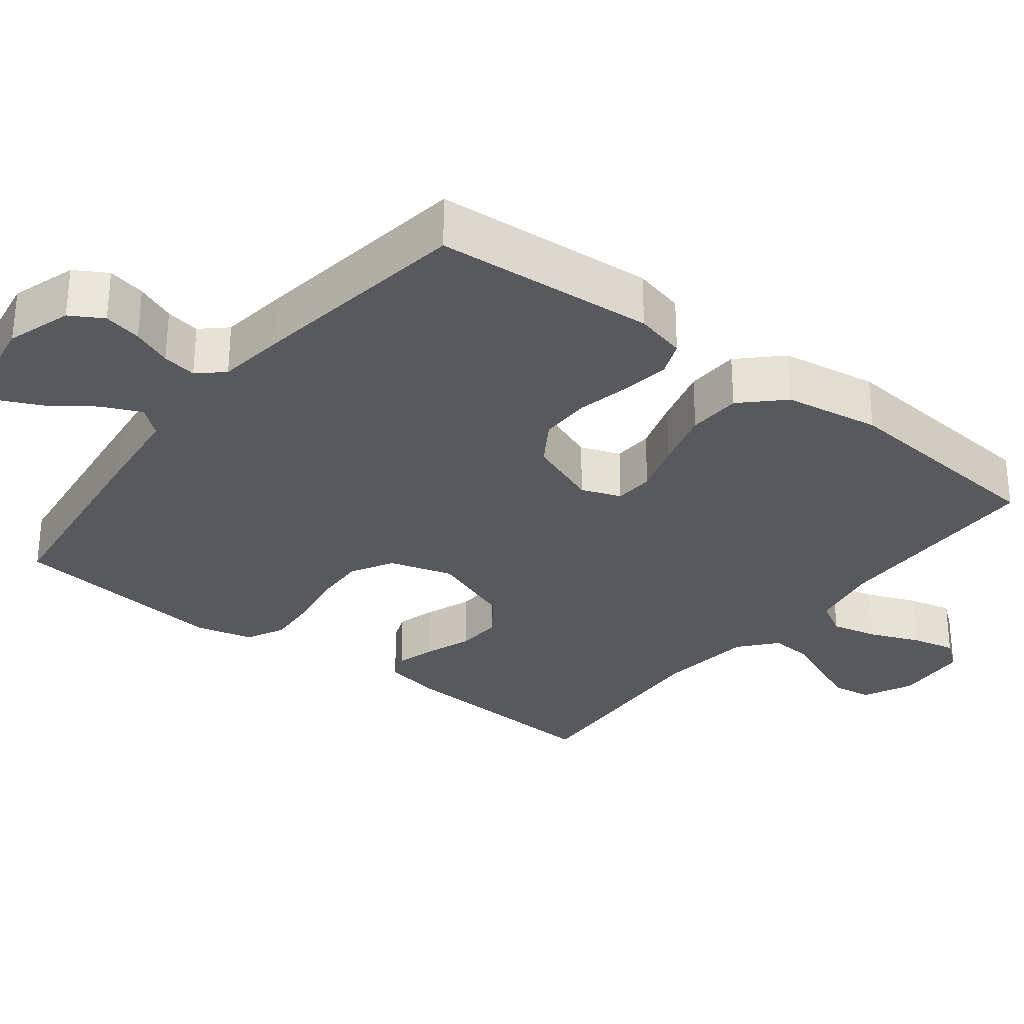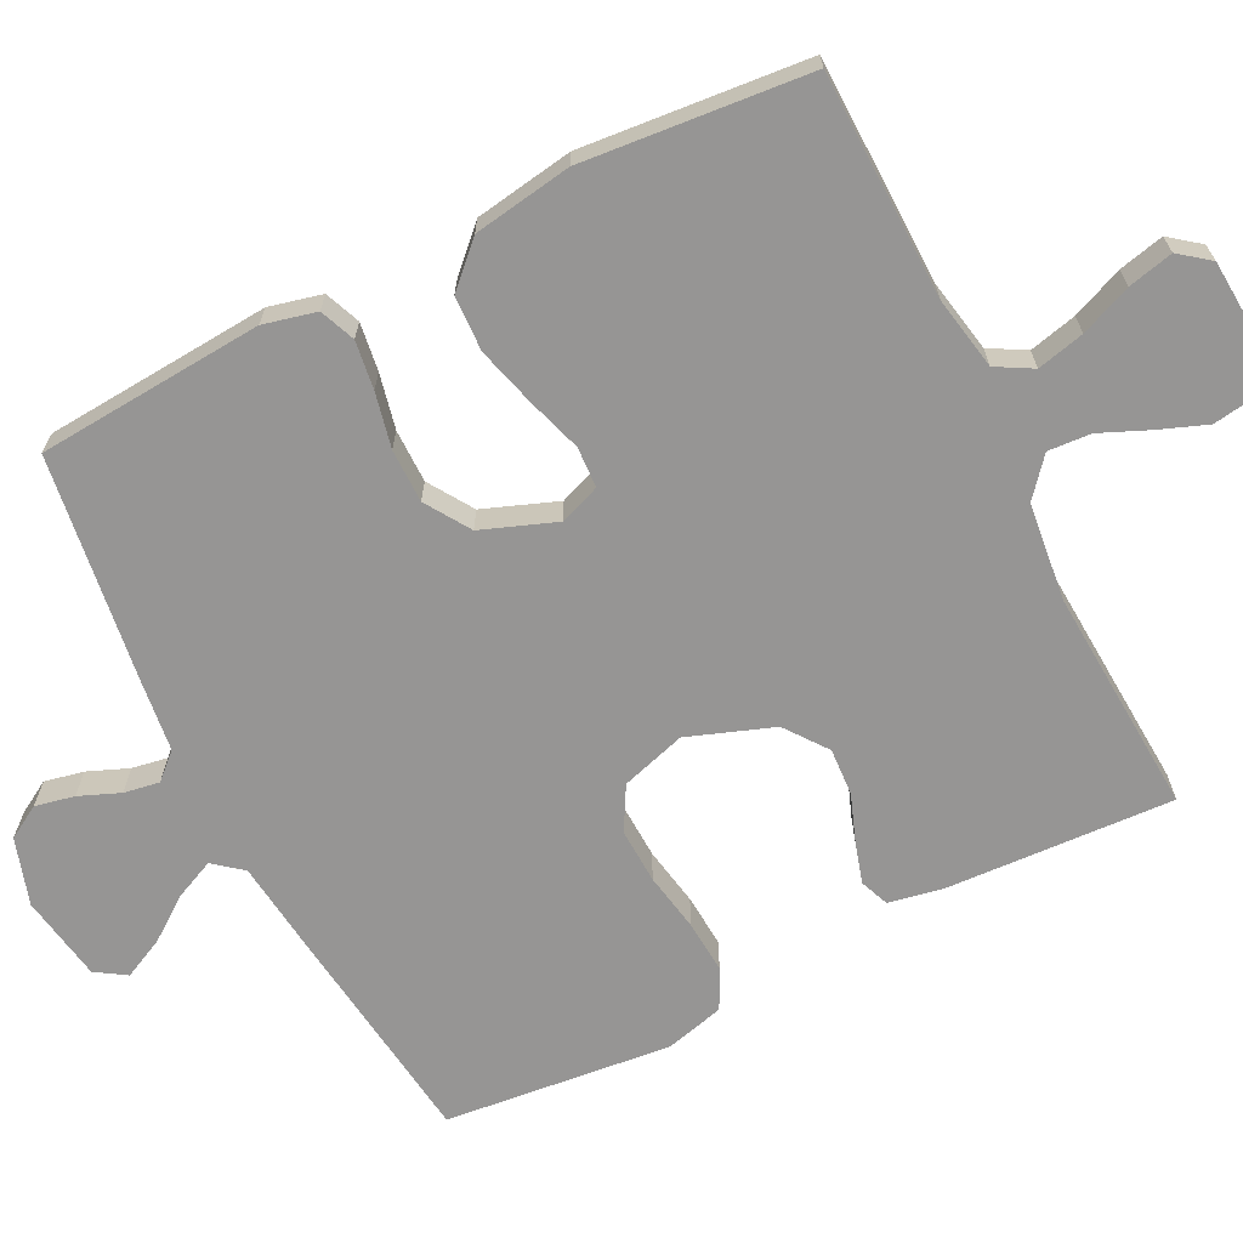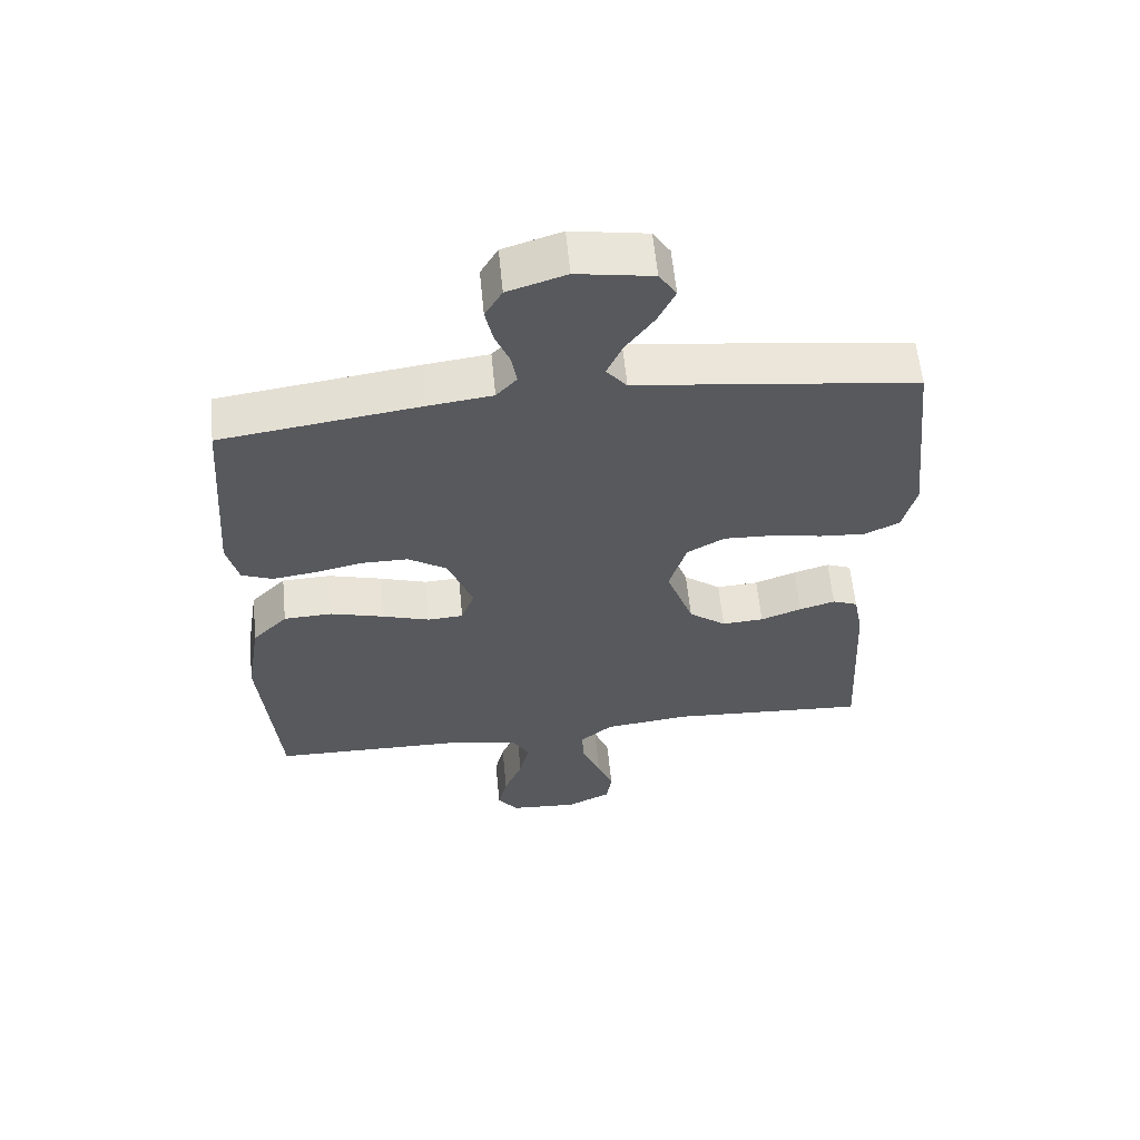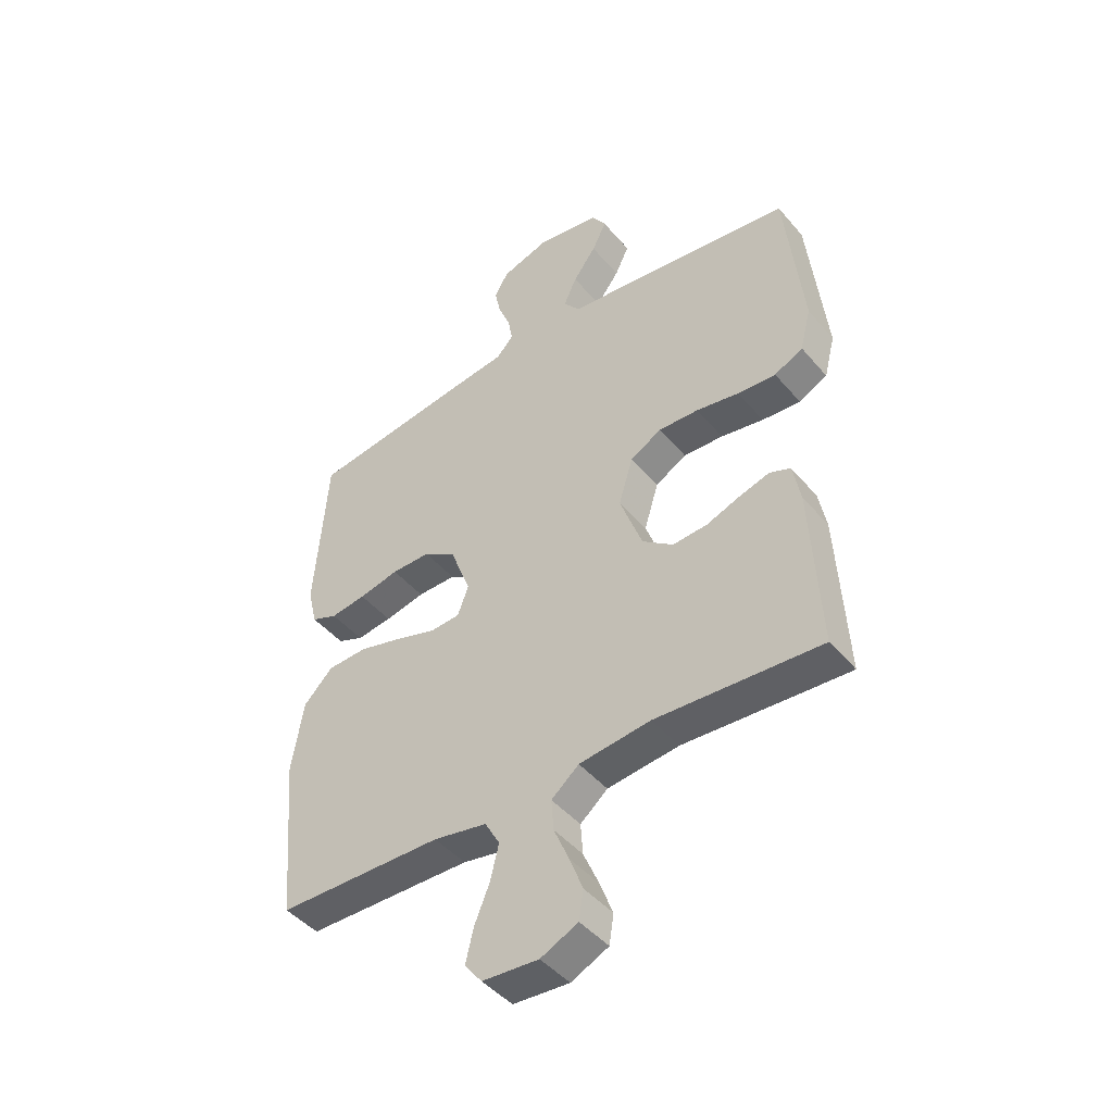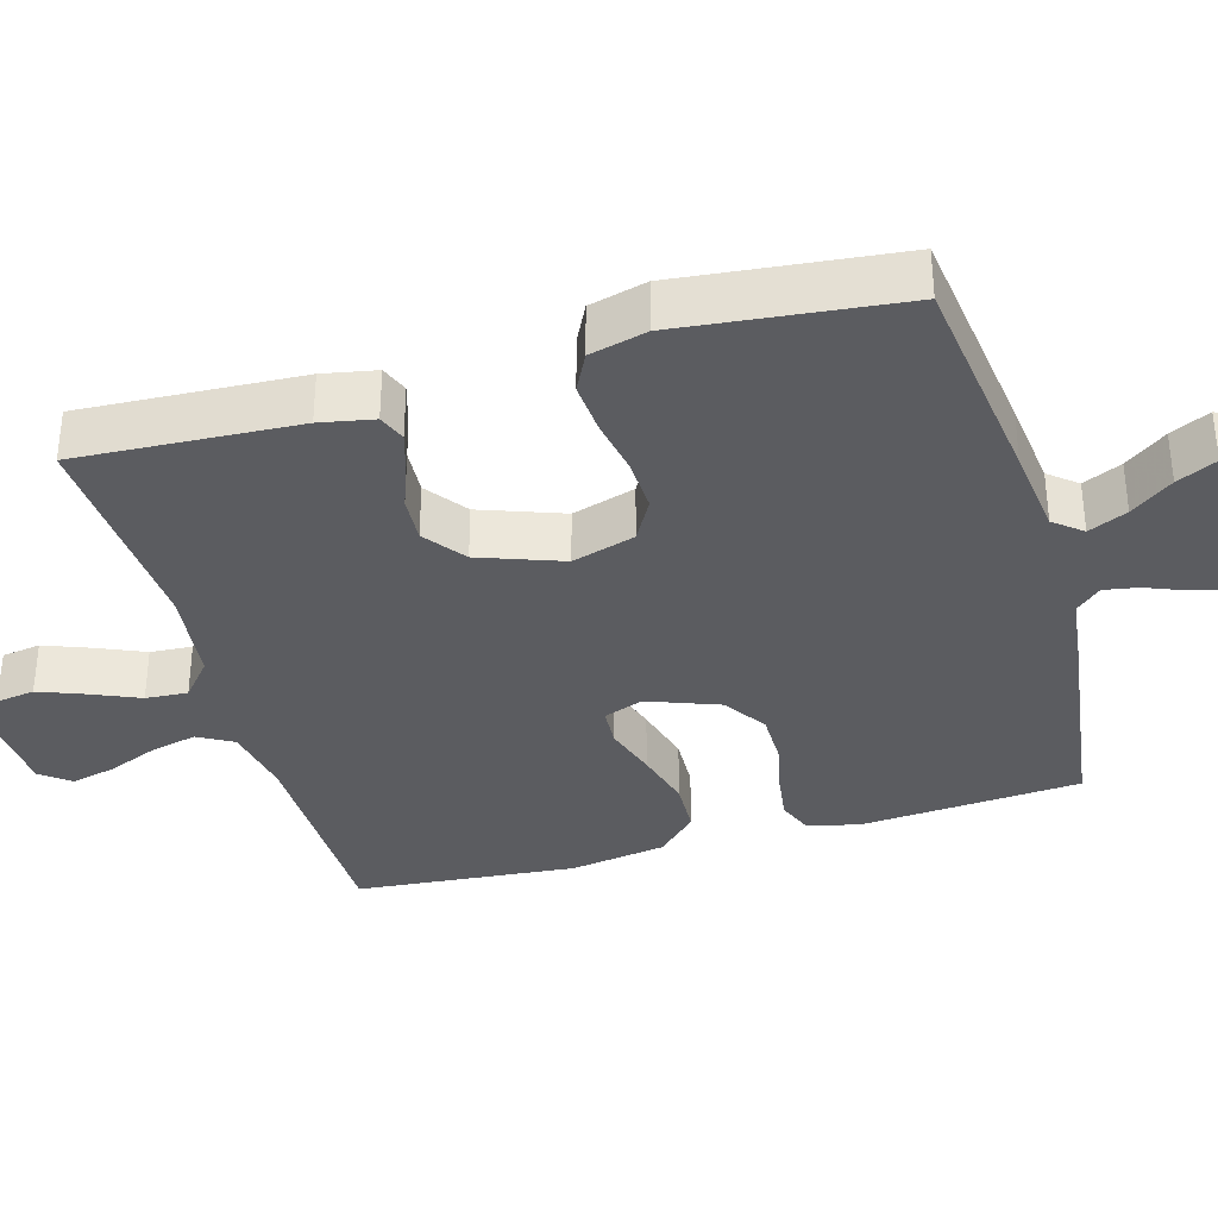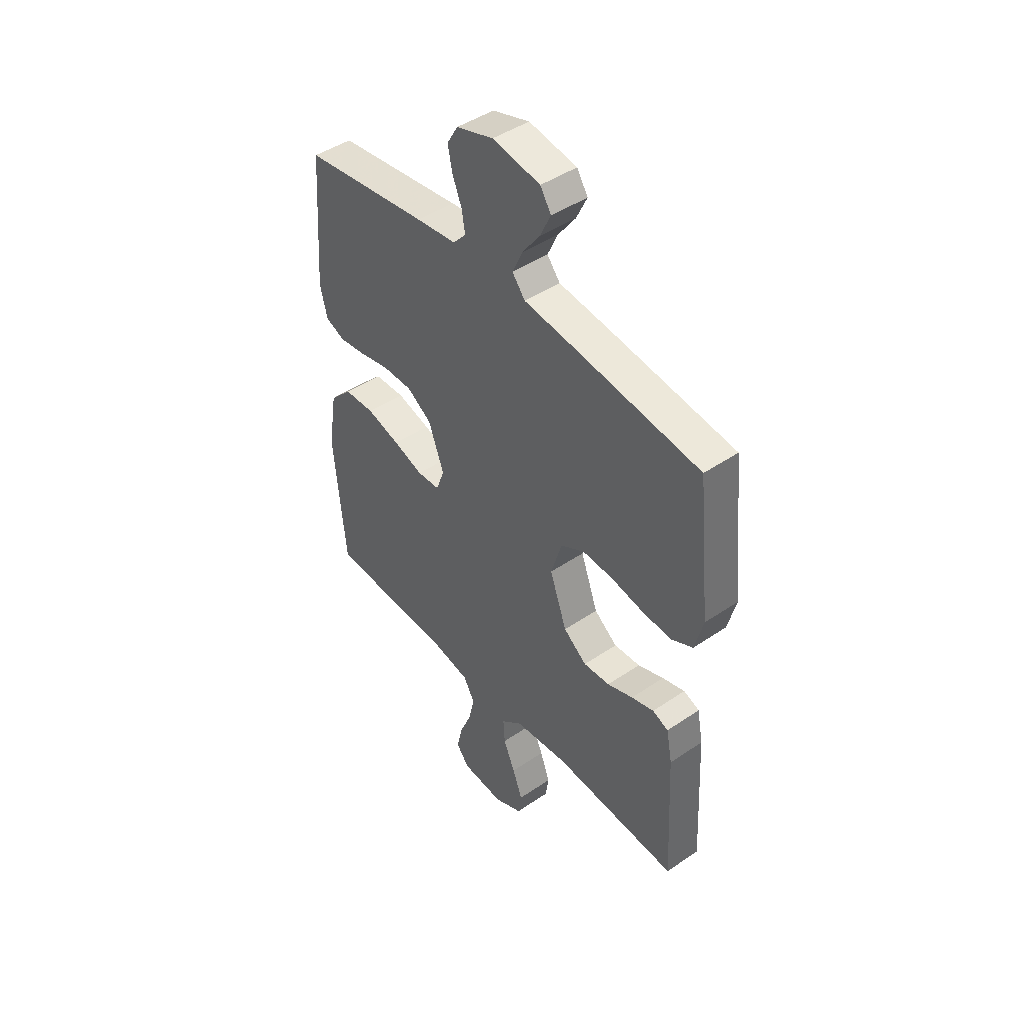
<metadata>
{"format":"obj","ext":"obj","renderer":"f3d","projection":"perspective","resolution":1024,"background":"white","views":[{"elev":-30.1,"azim":52.0,"up":"+Y"},{"elev":-67.5,"azim":116.7,"up":"+Y"},{"elev":59.6,"azim":174.4,"up":"+Z"},{"elev":-45.4,"azim":-142.5,"up":"+Z"},{"elev":-35.1,"azim":-74.0,"up":"+Y"},{"elev":45.3,"azim":-128.2,"up":"+Z"}]}
</metadata>
<code>
v 0.5 0.07 0.5
v 0.522 0.07 0.2
v 0.505 0.07 0.13
v 0.458 0.07 0.111
v 0.394 0.07 0.12
v 0.321 0.07 0.136
v 0.25 0.07 0.136
v 0.191 0.07 0.098
v 0.154 0.07 0
v 0.174 0.07 -0.054
v 0.228 0.07 -0.057
v 0.3 0.07 -0.034
v 0.38 0.07 -0.012
v 0.453 0.07 -0.015
v 0.506 0.07 -0.069
v 0.527 0.07 -0.2
v 0.5 0.07 -0.5
v 0.2 0.07 -0.505
v 0.103 0.07 -0.523
v 0.076 0.07 -0.571
v 0.091 0.07 -0.634
v 0.119 0.07 -0.702
v 0.133 0.07 -0.762
v 0.102 0.07 -0.802
v 0 0.07 -0.809
v -0.068 0.07 -0.777
v -0.076 0.07 -0.724
v -0.052 0.07 -0.661
v -0.024 0.07 -0.596
v -0.02 0.07 -0.539
v -0.07 0.07 -0.497
v -0.2 0.07 -0.482
v -0.5 0.07 -0.5
v -0.484 0.07 -0.2
v -0.47 0.07 -0.127
v -0.432 0.07 -0.112
v -0.378 0.07 -0.128
v -0.316 0.07 -0.151
v -0.253 0.07 -0.155
v -0.197 0.07 -0.113
v -0.156 0.07 0
v -0.182 0.07 0.086
v -0.239 0.07 0.118
v -0.312 0.07 0.115
v -0.39 0.07 0.101
v -0.46 0.07 0.096
v -0.512 0.07 0.122
v -0.532 0.07 0.2
v -0.5 0.07 0.5
v -0.2 0.07 0.538
v -0.079 0.07 0.552
v -0.048 0.07 0.59
v -0.072 0.07 0.643
v -0.114 0.07 0.7
v -0.14 0.07 0.754
v -0.114 0.07 0.794
v 0 0.07 0.813
v 0.088 0.07 0.785
v 0.114 0.07 0.741
v 0.103 0.07 0.689
v 0.081 0.07 0.635
v 0.073 0.07 0.588
v 0.104 0.07 0.554
v 0.2 0.07 0.542
v 0.5 0 0.5
v 0.522 0 0.2
v 0.505 0 0.13
v 0.458 0 0.111
v 0.394 0 0.12
v 0.321 0 0.136
v 0.25 0 0.136
v 0.191 0 0.098
v 0.154 0 0
v 0.174 0 -0.054
v 0.228 0 -0.057
v 0.3 0 -0.034
v 0.38 0 -0.012
v 0.453 0 -0.015
v 0.506 0 -0.069
v 0.527 0 -0.2
v 0.5 0 -0.5
v 0.2 0 -0.505
v 0.103 0 -0.523
v 0.076 0 -0.571
v 0.091 0 -0.634
v 0.119 0 -0.702
v 0.133 0 -0.762
v 0.102 0 -0.802
v 0 0 -0.809
v -0.068 0 -0.777
v -0.076 0 -0.724
v -0.052 0 -0.661
v -0.024 0 -0.596
v -0.02 0 -0.539
v -0.07 0 -0.497
v -0.2 0 -0.482
v -0.5 0 -0.5
v -0.484 0 -0.2
v -0.47 0 -0.127
v -0.432 0 -0.112
v -0.378 0 -0.128
v -0.316 0 -0.151
v -0.253 0 -0.155
v -0.197 0 -0.113
v -0.156 0 0
v -0.182 0 0.086
v -0.239 0 0.118
v -0.312 0 0.115
v -0.39 0 0.101
v -0.46 0 0.096
v -0.512 0 0.122
v -0.532 0 0.2
v -0.5 0 0.5
v -0.2 0 0.538
v -0.079 0 0.552
v -0.048 0 0.59
v -0.072 0 0.643
v -0.114 0 0.7
v -0.14 0 0.754
v -0.114 0 0.794
v 0 0 0.813
v 0.088 0 0.785
v 0.114 0 0.741
v 0.103 0 0.689
v 0.081 0 0.635
v 0.073 0 0.588
v 0.104 0 0.554
v 0.2 0 0.542
f 63 64 1 2
f 58 59 60 61
f 58 61 62
f 57 58 62
f 56 57 62
f 53 54 55 56
f 52 53 56 62
f 51 52 62 63
f 44 45 46 47
f 43 44 47 48
f 35 36 37 38
f 33 34 35 38
f 32 33 38 39
f 31 32 39 40
f 26 27 28 29
f 24 25 26 29
f 24 29 30
f 21 22 23 24
f 20 21 24 30
f 19 20 30 31
f 15 16 17 18
f 11 12 13 14
f 11 14 15 18
f 3 4 5 6
f 63 2 3 6
f 63 6 7
f 51 63 7 8
f 50 51 8 9
f 43 48 49 50
f 42 43 50 9
f 41 42 9 10
f 40 41 10
f 18 19 31 40
f 10 11 18 40
f 66 65 128 127
f 125 124 123 122
f 126 125 122
f 126 122 121
f 126 121 120
f 120 119 118 117
f 126 120 117 116
f 127 126 116 115
f 111 110 109 108
f 112 111 108 107
f 102 101 100 99
f 102 99 98 97
f 103 102 97 96
f 104 103 96 95
f 93 92 91 90
f 93 90 89 88
f 94 93 88
f 88 87 86 85
f 94 88 85 84
f 95 94 84 83
f 82 81 80 79
f 78 77 76 75
f 82 79 78 75
f 70 69 68 67
f 70 67 66 127
f 71 70 127
f 72 71 127 115
f 73 72 115 114
f 114 113 112 107
f 73 114 107 106
f 74 73 106 105
f 74 105 104
f 104 95 83 82
f 104 82 75 74
f 1 65 66 2
f 2 66 67 3
f 3 67 68 4
f 4 68 69 5
f 5 69 70 6
f 6 70 71 7
f 7 71 72 8
f 8 72 73 9
f 9 73 74 10
f 10 74 75 11
f 11 75 76 12
f 12 76 77 13
f 13 77 78 14
f 14 78 79 15
f 15 79 80 16
f 16 80 81 17
f 17 81 82 18
f 18 82 83 19
f 19 83 84 20
f 20 84 85 21
f 21 85 86 22
f 22 86 87 23
f 23 87 88 24
f 24 88 89 25
f 25 89 90 26
f 26 90 91 27
f 27 91 92 28
f 28 92 93 29
f 29 93 94 30
f 30 94 95 31
f 31 95 96 32
f 32 96 97 33
f 33 97 98 34
f 34 98 99 35
f 35 99 100 36
f 36 100 101 37
f 37 101 102 38
f 38 102 103 39
f 39 103 104 40
f 40 104 105 41
f 41 105 106 42
f 42 106 107 43
f 43 107 108 44
f 44 108 109 45
f 45 109 110 46
f 46 110 111 47
f 47 111 112 48
f 48 112 113 49
f 49 113 114 50
f 50 114 115 51
f 51 115 116 52
f 52 116 117 53
f 53 117 118 54
f 54 118 119 55
f 55 119 120 56
f 56 120 121 57
f 57 121 122 58
f 58 122 123 59
f 59 123 124 60
f 60 124 125 61
f 61 125 126 62
f 62 126 127 63
f 63 127 128 64
f 64 128 65 1

</code>
